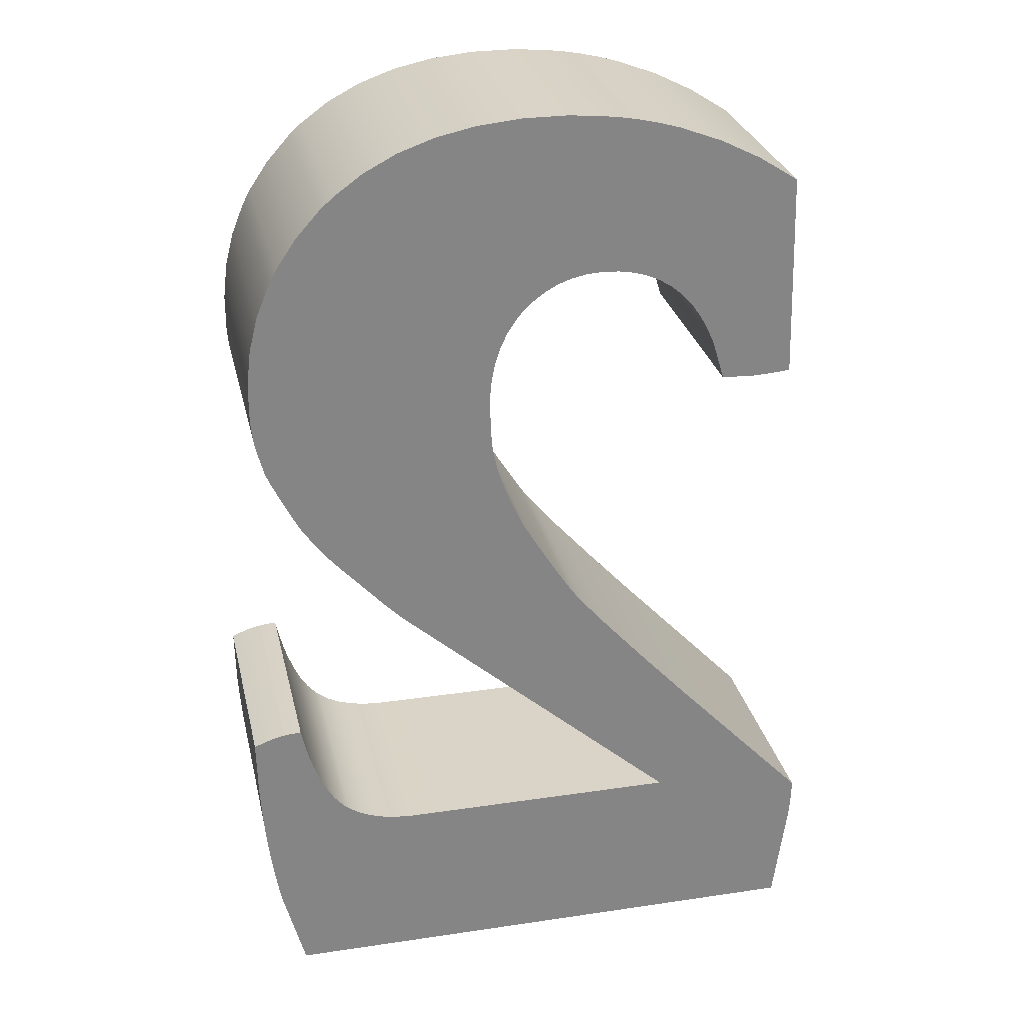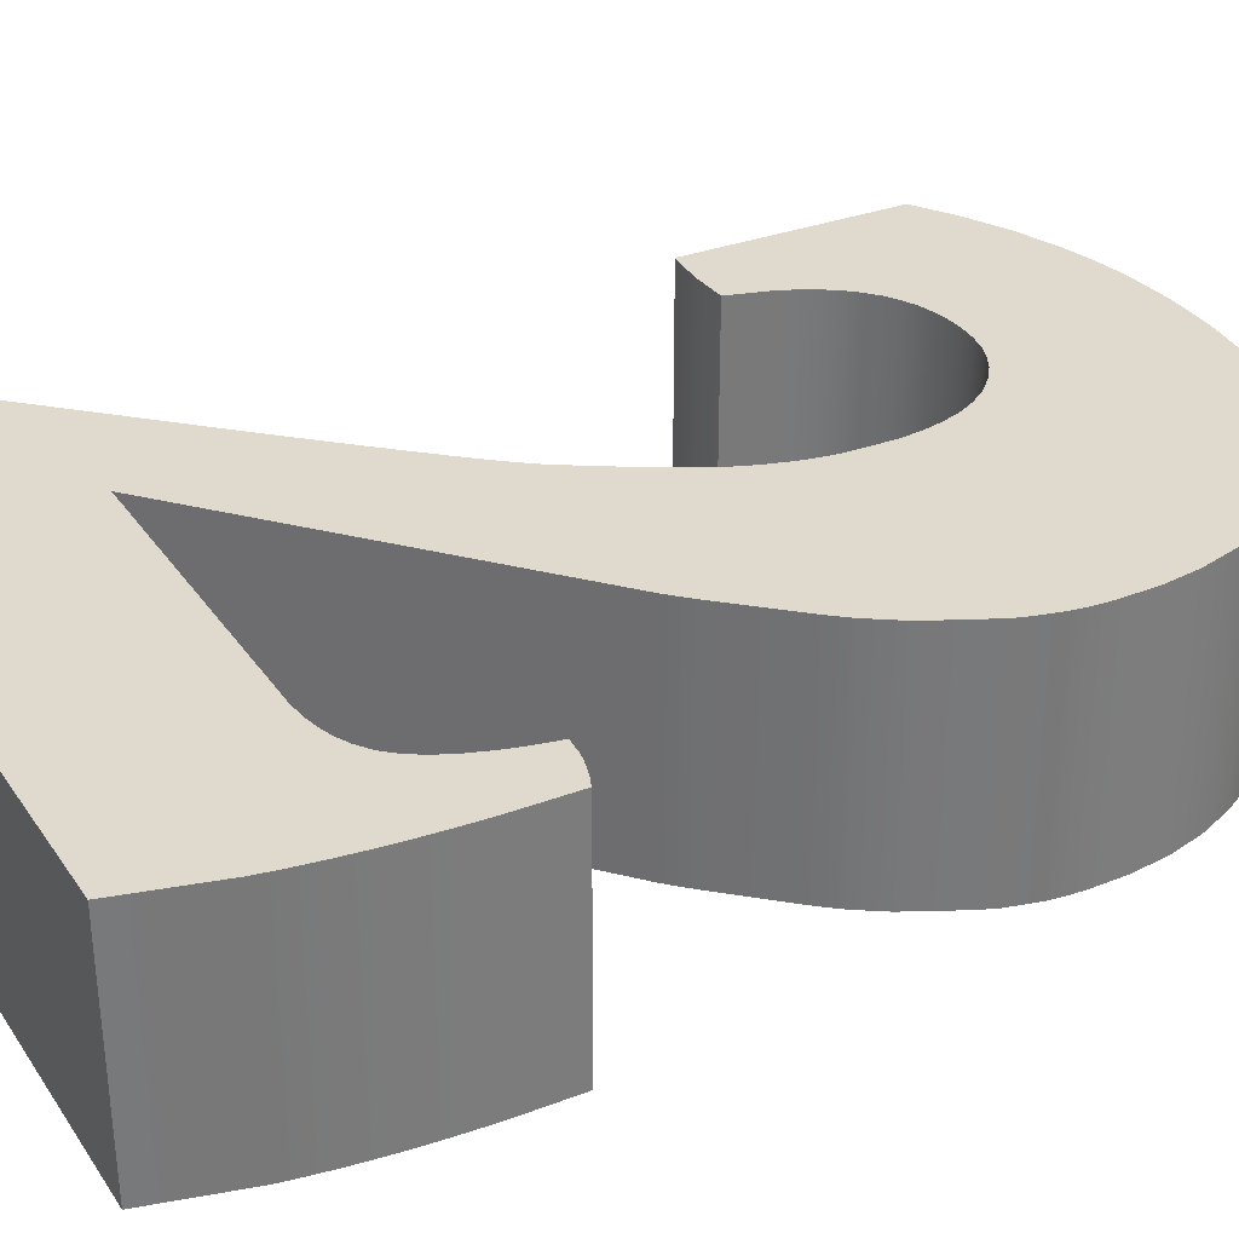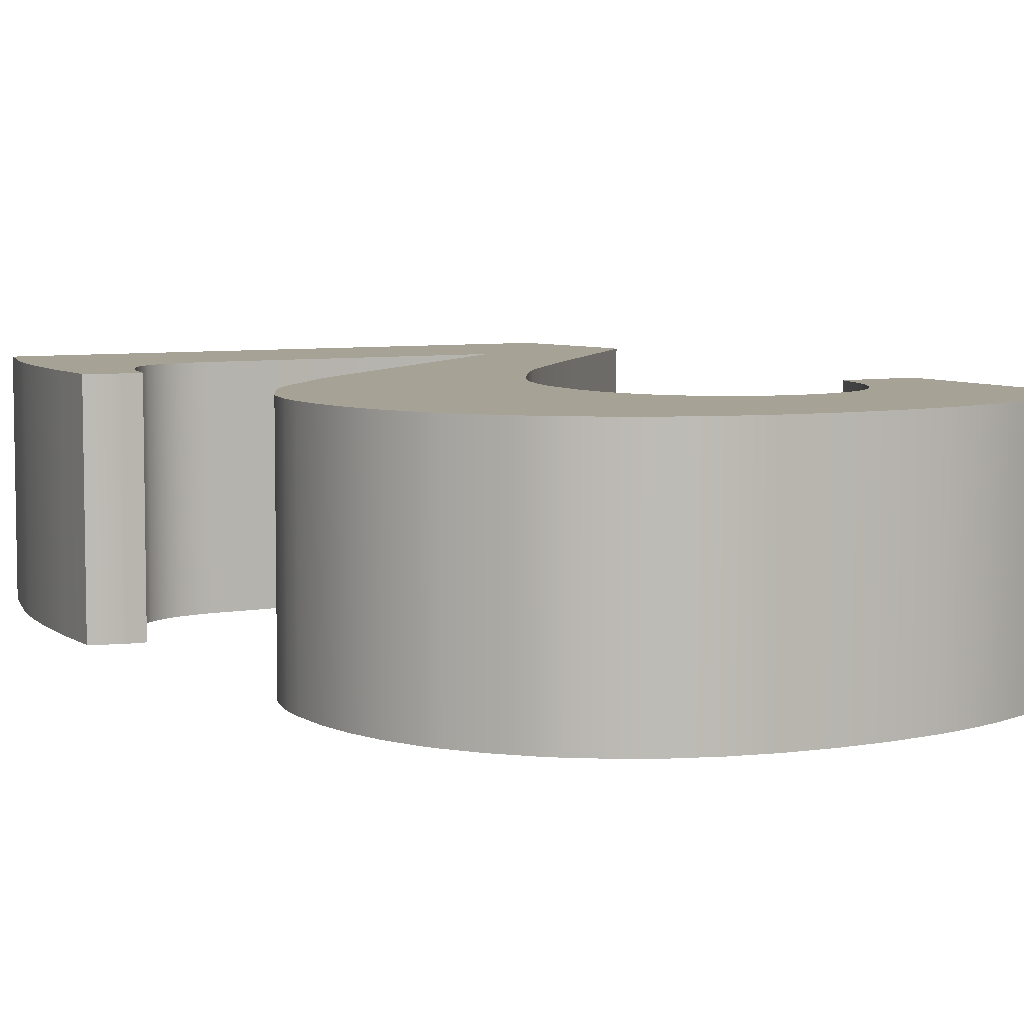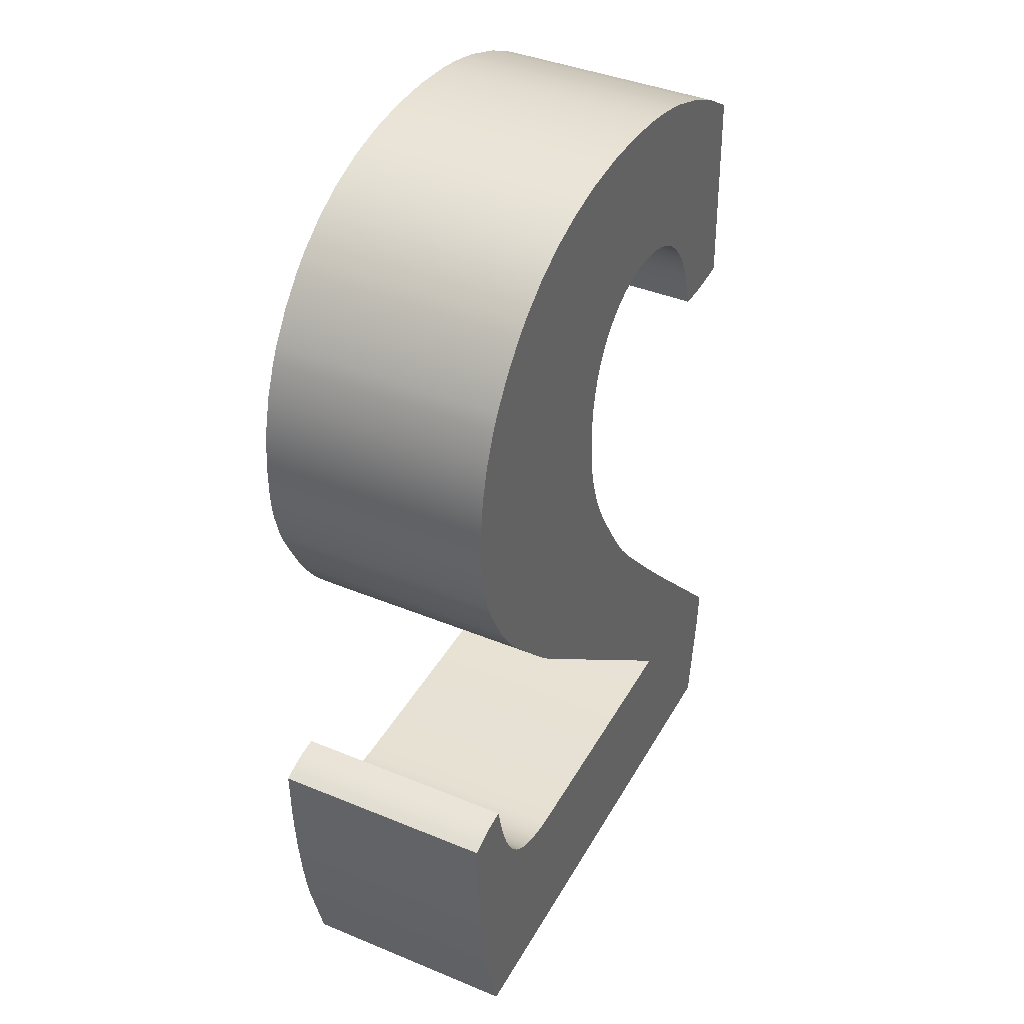
<metadata>
{"format":"obj","ext":"obj","renderer":"f3d","projection":"perspective","resolution":1024,"background":"white","views":[{"elev":28.5,"azim":167.4,"up":"+Y"},{"elev":32.6,"azim":61.0,"up":"+Z"},{"elev":6.3,"azim":150.6,"up":"+Z"},{"elev":40.4,"azim":116.9,"up":"+Y"}]}
</metadata>
<code>
o 2_Curve.027
v -0.06381 0.07683 0.05
v 0.06163 0.1882 0.05
v 0.06193 0.07691 0.05
v -0.06381 0.07683 -0.05
v 0.06163 0.1882 -0.05
v 0.06193 0.07691 -0.05
v 0.06913 0.07756 -0.05
v 0.07569 0.07886 -0.05
v 0.06913 0.07756 0.05
v 0.07569 0.07886 0.05
v 0.08161 0.08082 0.05
v 0.08161 0.08082 -0.05
v 0.0869 0.08343 0.05
v 0.0869 0.08343 -0.05
v 0.09156 0.08669 0.05
v 0.09365 0.08857 0.05
v 0.09156 0.08669 -0.05
v 0.09365 0.08857 -0.05
v 0.09751 0.09308 -0.05
v 0.1011 0.09877 -0.05
v 0.09751 0.09308 0.05
v 0.1011 0.09877 0.05
v 0.1043 0.1056 0.05
v 0.1072 0.1137 0.05
v 0.1043 0.1056 -0.05
v 0.1072 0.1137 -0.05
v 0.1085 0.1182 -0.05
v 0.1098 0.1229 -0.05
v 0.1121 0.1333 -0.05
v 0.119 0.1328 -0.05
v 0.1121 0.1333 0.05
v 0.1098 0.1229 0.05
v 0.119 0.1328 0.05
v 0.1207 0.1325 0.05
v 0.1225 0.1321 0.05
v 0.1262 0.1311 0.05
v 0.128 0.1305 0.05
v 0.1262 0.1311 -0.05
v 0.1225 0.1321 -0.05
v 0.128 0.1305 -0.05
v 0.1299 0.1298 -0.05
v 0.1337 0.1283 -0.05
v 0.1337 0.1283 0.05
v 0.1332 0.1035 -0.05
v 0.1325 0.09167 -0.05
v 0.1317 0.08014 -0.05
v 0.1306 0.06895 -0.05
v 0.1317 0.08014 0.05
v 0.1325 0.09167 0.05
v 0.1306 0.06895 0.05
v 0.1292 0.0581 0.05
v 0.1276 0.04757 0.05
v 0.1258 0.03739 0.05
v 0.1159 0 0.05
v 0.1258 0.03739 -0.05
v 0.1276 0.04757 -0.05
v 0.1159 0 -0.05
v -0.1267 0 -0.05
v -0.1329 0.04713 -0.05
v -0.1267 0 0.05
v -0.1329 0.04713 0.05
v -0.1332 0.05202 0.05
v -0.1335 0.0567 0.05
v -0.1336 0.06116 0.05
v -0.1337 0.0654 0.05
v -0.07376 0.1292 0.05
v -0.1337 0.0654 -0.05
v -0.07376 0.1292 -0.05
v -0.1336 0.06116 -0.05
v -0.1335 0.0567 -0.05
v -0.1332 0.05202 -0.05
v -0.05159 0.1533 -0.05
v -0.0346 0.1723 -0.05
v -0.02806 0.1799 -0.05
v -0.0228 0.1862 -0.05
v -0.01885 0.1912 -0.05
v -0.01619 0.1949 -0.05
v -0.01885 0.1912 0.05
v -0.0228 0.1862 0.05
v -0.01619 0.1949 0.05
v -0.01222 0.201 0.05
v -0.00836 0.2071 0.05
v -0.004603 0.2132 0.05
v -0.000952 0.2192 0.05
v 0.000833 0.2222 0.05
v 0.002593 0.2252 0.05
v 0.004325 0.2281 0.05
v 0.006032 0.2311 0.05
v 0.01069 0.2405 0.05
v 0.006032 0.2311 -0.05
v 0.01069 0.2405 -0.05
v 0.004325 0.2281 -0.05
v 0.002593 0.2252 -0.05
v 0.000833 0.2222 -0.05
v -0.000952 0.2192 -0.05
v -0.004603 0.2132 -0.05
v -0.00836 0.2071 -0.05
v -0.01222 0.201 -0.05
v 0.0127 0.2452 -0.05
v 0.0145 0.2499 -0.05
v 0.0145 0.2499 0.05
v 0.01746 0.2595 -0.05
v 0.01746 0.2595 0.05
v 0.01862 0.2644 -0.05
v 0.01958 0.2692 -0.05
v 0.02032 0.2741 -0.05
v 0.02117 0.2938 -0.05
v 0.02032 0.2741 0.05
v 0.02117 0.2938 0.05
v 0.01958 0.2692 0.05
v 0.01862 0.2644 0.05
v 0.02038 0.3029 0.05
v 0.02038 0.3029 -0.05
v 0.01879 0.3113 0.05
v 0.01641 0.319 0.05
v 0.01879 0.3113 -0.05
v 0.01641 0.319 -0.05
v 0.01323 0.3258 -0.05
v 0.009266 0.3319 -0.05
v 0.01323 0.3258 0.05
v 0.009266 0.3319 0.05
v 0.006984 0.3346 0.05
v 0.002019 0.3395 0.05
v 0.006984 0.3346 -0.05
v 0.002019 0.3395 -0.05
v -0.003351 0.3434 -0.05
v -0.009127 0.3465 -0.05
v -0.003351 0.3434 0.05
v -0.009127 0.3465 0.05
v -0.01531 0.3487 0.05
v -0.0219 0.35 0.05
v -0.01531 0.3487 -0.05
v -0.0219 0.35 -0.05
v -0.02889 0.3505 -0.05
v -0.02889 0.3505 0.05
v -0.03597 0.3501 -0.05
v -0.04263 0.3489 -0.05
v -0.03597 0.3501 0.05
v -0.04263 0.3489 0.05
v -0.04885 0.347 0.05
v -0.05464 0.3443 0.05
v -0.04885 0.347 -0.05
v -0.05464 0.3443 -0.05
v -0.06 0.3409 -0.05
v -0.06 0.3409 0.05
v -0.06492 0.3367 -0.05
v -0.06941 0.3317 -0.05
v -0.06492 0.3367 0.05
v -0.06941 0.3317 0.05
v -0.07347 0.3259 0.05
v -0.0771 0.3194 0.05
v -0.07347 0.3259 -0.05
v -0.0771 0.3194 -0.05
v -0.0803 0.3121 -0.05
v -0.0854 0.2952 -0.05
v -0.0803 0.3121 0.05
v -0.0854 0.2952 0.05
v -0.09939 0.2946 0.05
v -0.09939 0.2946 -0.05
v -0.105 0.2948 0.05
v -0.1113 0.2953 0.05
v -0.1165 0.2959 0.05
v -0.114 0.3854 0.05
v -0.1165 0.2959 -0.05
v -0.114 0.3854 -0.05
v -0.1113 0.2953 -0.05
v -0.105 0.2948 -0.05
v -0.09695 0.3963 -0.05
v -0.07933 0.4052 -0.05
v -0.09695 0.3963 0.05
v -0.07933 0.4052 0.05
v -0.06111 0.4121 0.05
v -0.05178 0.4148 0.05
v -0.06111 0.4121 -0.05
v -0.05178 0.4148 -0.05
v -0.04229 0.417 -0.05
v -0.03266 0.4187 -0.05
v -0.01294 0.4207 -0.05
v -0.03266 0.4187 0.05
v -0.01294 0.4207 0.05
v -0.04229 0.417 0.05
v 0.007114 0.4207 0.05
v 0.02593 0.4189 0.05
v 0.007114 0.4207 -0.05
v 0.02593 0.4189 -0.05
v 0.04325 0.4152 -0.05
v 0.05907 0.4096 -0.05
v 0.04325 0.4152 0.05
v 0.05907 0.4096 0.05
v 0.07339 0.4022 0.05
v 0.08621 0.3929 0.05
v 0.07339 0.4022 -0.05
v 0.08621 0.3929 -0.05
v 0.09206 0.3876 -0.05
v 0.1024 0.376 -0.05
v 0.09206 0.3876 0.05
v 0.1024 0.376 0.05
v 0.1109 0.3635 0.05
v 0.1145 0.3569 0.05
v 0.1109 0.3635 -0.05
v 0.1145 0.3569 -0.05
v 0.1201 0.343 -0.05
v 0.1239 0.3282 -0.05
v 0.1201 0.343 0.05
v 0.1239 0.3282 0.05
v 0.1258 0.3124 0.05
v 0.1258 0.2963 0.05
v 0.1258 0.3124 -0.05
v 0.1258 0.2963 -0.05
v 0.1256 0.2926 -0.05
v 0.1252 0.289 -0.05
v 0.1248 0.2855 -0.05
v 0.1242 0.2821 -0.05
v 0.1242 0.2821 0.05
v 0.121 0.2699 -0.05
v 0.121 0.2699 0.05
v 0.1199 0.2671 -0.05
v 0.1187 0.2644 -0.05
v 0.1164 0.2594 -0.05
v 0.1141 0.2548 -0.05
v 0.113 0.2526 -0.05
v 0.112 0.2506 -0.05
v 0.111 0.2486 -0.05
v 0.11 0.2467 -0.05
v 0.109 0.2449 -0.05
v 0.1081 0.2431 -0.05
v 0.1072 0.2415 -0.05
v 0.1063 0.24 -0.05
v 0.09968 0.2302 -0.05
v 0.1063 0.24 0.05
v 0.1072 0.2415 0.05
v 0.09968 0.2302 0.05
v 0.09826 0.2283 0.05
v 0.09675 0.2265 0.05
v 0.09516 0.2245 0.05
v 0.09347 0.2225 0.05
v 0.08984 0.2184 0.05
v 0.07016 0.1968 0.05
v 0.06872 0.1953 0.05
v 0.06544 0.1919 0.05
v 0.1081 0.2431 0.05
v 0.109 0.2449 0.05
v 0.11 0.2467 0.05
v 0.111 0.2486 0.05
v 0.112 0.2506 0.05
v 0.113 0.2526 0.05
v 0.1141 0.2548 0.05
v 0.1164 0.2594 0.05
v 0.1187 0.2644 0.05
v 0.1199 0.2671 0.05
v 0.09826 0.2283 -0.05
v 0.09675 0.2265 -0.05
v 0.09516 0.2245 -0.05
v 0.09347 0.2225 -0.05
v 0.08984 0.2184 -0.05
v 0.07016 0.1968 -0.05
v 0.06872 0.1953 -0.05
v 0.06544 0.1919 -0.05
v 0.1248 0.2855 0.05
v 0.1252 0.289 0.05
v 0.1256 0.2926 0.05
v 0.0127 0.2452 0.05
v -0.02806 0.1799 0.05
v -0.0346 0.1723 0.05
v -0.05159 0.1533 0.05
v 0.1292 0.0581 -0.05
v 0.1332 0.1035 0.05
v 0.1299 0.1298 0.05
v 0.1207 0.1325 -0.05
v 0.1085 0.1182 0.05
f 1 5 2
f 110 111 232
f 6 1 3
f 100 102 255
f 7 3 9
f 8 9 10
f 11 8 10
f 13 12 11
f 17 13 15
f 16 17 15
f 21 18 16
f 20 21 22
f 25 22 23
f 26 23 24
f 32 29 28
f 30 31 33
f 35 38 39
f 268 42 41
f 44 43 267
f 50 51 266
f 54 55 53
f 60 57 54
f 59 60 61
f 62 63 70
f 66 265 72
f 84 94 95
f 91 88 89
f 103 100 101
f 110 106 105
f 107 108 109
f 113 109 112
f 116 112 114
f 117 114 115
f 118 115 120
f 119 120 121
f 122 119 121
f 125 122 123
f 126 123 128
f 127 128 129
f 132 129 130
f 133 130 131
f 134 131 135
f 138 134 135
f 139 136 138
f 140 137 139
f 141 142 140
f 145 143 141
f 148 144 145
f 149 146 148
f 150 147 149
f 151 152 150
f 156 153 151
f 157 154 156
f 158 155 157
f 161 164 166
f 165 162 163
f 168 163 170
f 169 170 171
f 174 171 172
f 175 172 173
f 178 179 180
f 184 180 182
f 183 184 182
f 186 183 188
f 189 186 188
f 190 187 189
f 191 192 190
f 196 193 191
f 195 196 197
f 198 195 197
f 199 200 198
f 202 199 204
f 205 202 204
f 206 203 205
f 207 208 206
f 261 260 211
f 215 214 216
f 241 228 227
f 232 228 230
f 252 251 234
f 1 4 5
f 66 65 1
f 65 64 1
f 64 63 1
f 63 62 1
f 62 61 1
f 61 60 1
f 60 54 1
f 54 53 9
f 3 54 9
f 53 52 11
f 52 51 13
f 53 10 9
f 51 50 15
f 50 48 16
f 48 49 22
f 49 267 23
f 267 43 268
f 268 37 270
f 37 36 32
f 270 37 32
f 36 35 32
f 35 34 32
f 34 33 32
f 33 31 32
f 49 23 22
f 267 268 270
f 24 267 270
f 10 53 11
f 52 13 11
f 54 3 1
f 265 66 1
f 267 24 23
f 264 265 1
f 263 264 2
f 79 263 2
f 264 1 2
f 48 22 21
f 158 157 156
f 161 160 156
f 160 158 156
f 163 162 151
f 162 161 151
f 171 170 141
f 170 163 148
f 150 163 151
f 173 172 139
f 172 171 140
f 145 170 148
f 179 181 135
f 181 173 138
f 182 180 130
f 180 179 131
f 129 183 182
f 188 183 123
f 123 183 128
f 190 189 122
f 189 188 123
f 196 191 120
f 191 190 121
f 121 190 122
f 198 197 115
f 197 196 120
f 120 191 121
f 204 199 114
f 199 198 115
f 206 205 112
f 205 204 114
f 261 207 109
f 207 206 112
f 259 260 109
f 260 261 109
f 216 214 109
f 214 259 109
f 249 250 109
f 250 216 109
f 247 248 108
f 248 249 109
f 245 246 108
f 246 247 108
f 243 244 108
f 244 245 108
f 241 242 108
f 242 243 108
f 230 231 108
f 231 241 108
f 233 232 111
f 232 230 110
f 233 111 234
f 235 234 111
f 235 111 103
f 237 236 103
f 236 235 103
f 239 238 89
f 238 237 101
f 2 82 81
f 2 240 88
f 240 239 88
f 2 80 78
f 80 2 81
f 79 2 78
f 82 2 83
f 83 2 84
f 248 109 108
f 207 112 109
f 197 120 115
f 189 123 122
f 183 129 128
f 173 139 138
f 170 145 141
f 163 150 149
f 161 156 151
f 199 115 114
f 84 2 85
f 163 149 148
f 205 114 112
f 171 141 140
f 48 21 16
f 16 15 50
f 172 140 139
f 15 13 51
f 181 138 135
f 179 135 131
f 131 130 180
f 130 129 182
f 85 2 86
f 86 2 87
f 87 2 88
f 88 239 89
f 89 238 262
f 262 238 101
f 230 108 110
f 101 237 103
f 6 4 1
f 57 58 4
f 58 59 4
f 59 71 4
f 71 70 4
f 70 69 4
f 69 67 4
f 67 68 4
f 56 55 12
f 55 57 7
f 7 57 6
f 47 266 17
f 266 56 14
f 47 18 46
f 45 46 20
f 20 46 19
f 42 44 41
f 44 45 25
f 40 44 27
f 40 41 44
f 39 38 28
f 38 40 28
f 28 40 27
f 30 269 28
f 269 39 28
f 28 29 30
f 26 44 25
f 18 47 17
f 45 20 25
f 68 72 4
f 72 73 4
f 44 26 27
f 73 74 5
f 4 73 5
f 154 155 159
f 159 167 154
f 167 166 154
f 166 164 153
f 164 165 153
f 165 168 146
f 168 169 143
f 165 152 153
f 169 174 142
f 174 175 137
f 144 168 143
f 175 176 136
f 176 177 134
f 177 178 133
f 178 184 132
f 126 185 125
f 184 185 127
f 185 186 125
f 125 186 187
f 187 192 124
f 192 193 119
f 193 194 118
f 192 119 124
f 194 195 118
f 195 200 117
f 200 201 117
f 201 202 116
f 118 195 117
f 202 203 116
f 203 208 113
f 208 209 113
f 209 210 107
f 113 209 107
f 210 211 107
f 211 212 107
f 212 213 107
f 213 215 107
f 215 217 107
f 217 218 107
f 218 219 107
f 219 220 106
f 107 219 106
f 220 221 106
f 221 222 106
f 222 223 106
f 223 224 106
f 224 225 106
f 225 226 106
f 226 227 106
f 227 228 106
f 228 229 105
f 229 251 104
f 104 251 252
f 252 253 104
f 104 253 102
f 253 254 102
f 254 255 102
f 255 256 100
f 256 257 91
f 97 5 98
f 257 258 90
f 258 5 90
f 77 5 76
f 5 77 98
f 5 97 96
f 193 118 119
f 187 124 125
f 185 126 127
f 168 144 146
f 137 175 136
f 152 165 147
f 153 154 166
f 147 165 146
f 117 201 116
f 5 96 95
f 5 95 94
f 5 74 75
f 116 203 113
f 143 169 142
f 19 46 18
f 142 174 137
f 17 266 14
f 136 176 134
f 12 14 56
f 8 12 55
f 133 134 177
f 7 8 55
f 132 133 178
f 127 132 184
f 4 6 57
f 5 75 76
f 5 94 93
f 5 93 92
f 5 92 90
f 257 90 91
f 105 106 228
f 104 105 229
f 256 91 99
f 256 99 100
f 7 6 3
f 8 7 9
f 11 12 8
f 13 14 12
f 17 14 13
f 16 18 17
f 21 19 18
f 20 19 21
f 25 20 22
f 26 25 23
f 24 270 26
f 270 32 27
f 26 270 27
f 32 31 29
f 28 27 32
f 30 29 31
f 33 34 30
f 34 35 30
f 35 36 38
f 39 269 35
f 269 30 35
f 36 37 38
f 37 268 38
f 268 43 42
f 41 40 268
f 40 38 268
f 267 49 44
f 49 48 45
f 44 49 45
f 48 46 45
f 44 42 43
f 51 52 266
f 52 53 56
f 266 52 56
f 53 55 56
f 266 47 50
f 47 46 48
f 48 50 47
f 54 57 55
f 60 58 57
f 59 58 60
f 63 64 70
f 64 65 69
f 70 64 69
f 65 67 69
f 70 71 62
f 71 59 61
f 61 62 71
f 263 79 74
f 79 78 75
f 74 79 75
f 78 76 75
f 74 73 263
f 73 72 264
f 263 73 264
f 265 264 72
f 72 68 66
f 68 67 65
f 65 66 68
f 82 83 97
f 83 84 96
f 98 81 82
f 85 86 93
f 86 87 92
f 92 87 90
f 81 98 77
f 81 77 80
f 87 88 90
f 80 77 76
f 78 80 76
f 84 85 94
f 86 92 93
f 93 94 85
f 97 98 82
f 97 83 96
f 95 96 84
f 89 262 91
f 262 101 99
f 91 262 99
f 101 100 99
f 91 90 88
f 103 102 100
f 103 111 102
f 111 110 104
f 102 111 104
f 110 108 106
f 105 104 110
f 107 106 108
f 113 107 109
f 116 113 112
f 117 116 114
f 118 117 115
f 119 118 120
f 122 124 119
f 125 124 122
f 126 125 123
f 127 126 128
f 132 127 129
f 133 132 130
f 134 133 131
f 138 136 134
f 139 137 136
f 140 142 137
f 141 143 142
f 145 144 143
f 148 146 144
f 149 147 146
f 150 152 147
f 151 153 152
f 156 154 153
f 157 155 154
f 158 159 155
f 158 160 159
f 160 161 167
f 159 160 167
f 161 162 164
f 166 167 161
f 165 164 162
f 168 165 163
f 169 168 170
f 174 169 171
f 173 181 175
f 181 179 176
f 175 181 176
f 179 177 176
f 175 174 172
f 178 177 179
f 184 178 180
f 183 185 184
f 186 185 183
f 189 187 186
f 190 192 187
f 191 193 192
f 196 194 193
f 195 194 196
f 198 200 195
f 199 201 200
f 202 201 199
f 205 203 202
f 206 208 203
f 207 209 208
f 260 259 211
f 259 214 212
f 211 259 212
f 214 213 212
f 211 210 261
f 210 209 207
f 207 261 210
f 215 213 214
f 216 250 215
f 250 249 217
f 215 250 217
f 248 247 219
f 247 246 220
f 248 218 249
f 218 248 219
f 246 245 221
f 217 249 218
f 247 220 219
f 245 244 222
f 244 243 223
f 221 220 246
f 245 222 221
f 243 242 223
f 242 241 224
f 223 222 244
f 223 242 224
f 241 231 228
f 231 230 228
f 225 224 241
f 227 226 241
f 226 225 241
f 232 229 228
f 238 239 257
f 239 240 258
f 240 2 5
f 258 257 239
f 257 256 238
f 240 5 258
f 236 237 255
f 237 238 256
f 256 255 237
f 255 254 236
f 234 235 253
f 235 236 254
f 254 253 235
f 253 252 234
f 232 233 229
f 233 234 251
f 229 233 251

</code>
